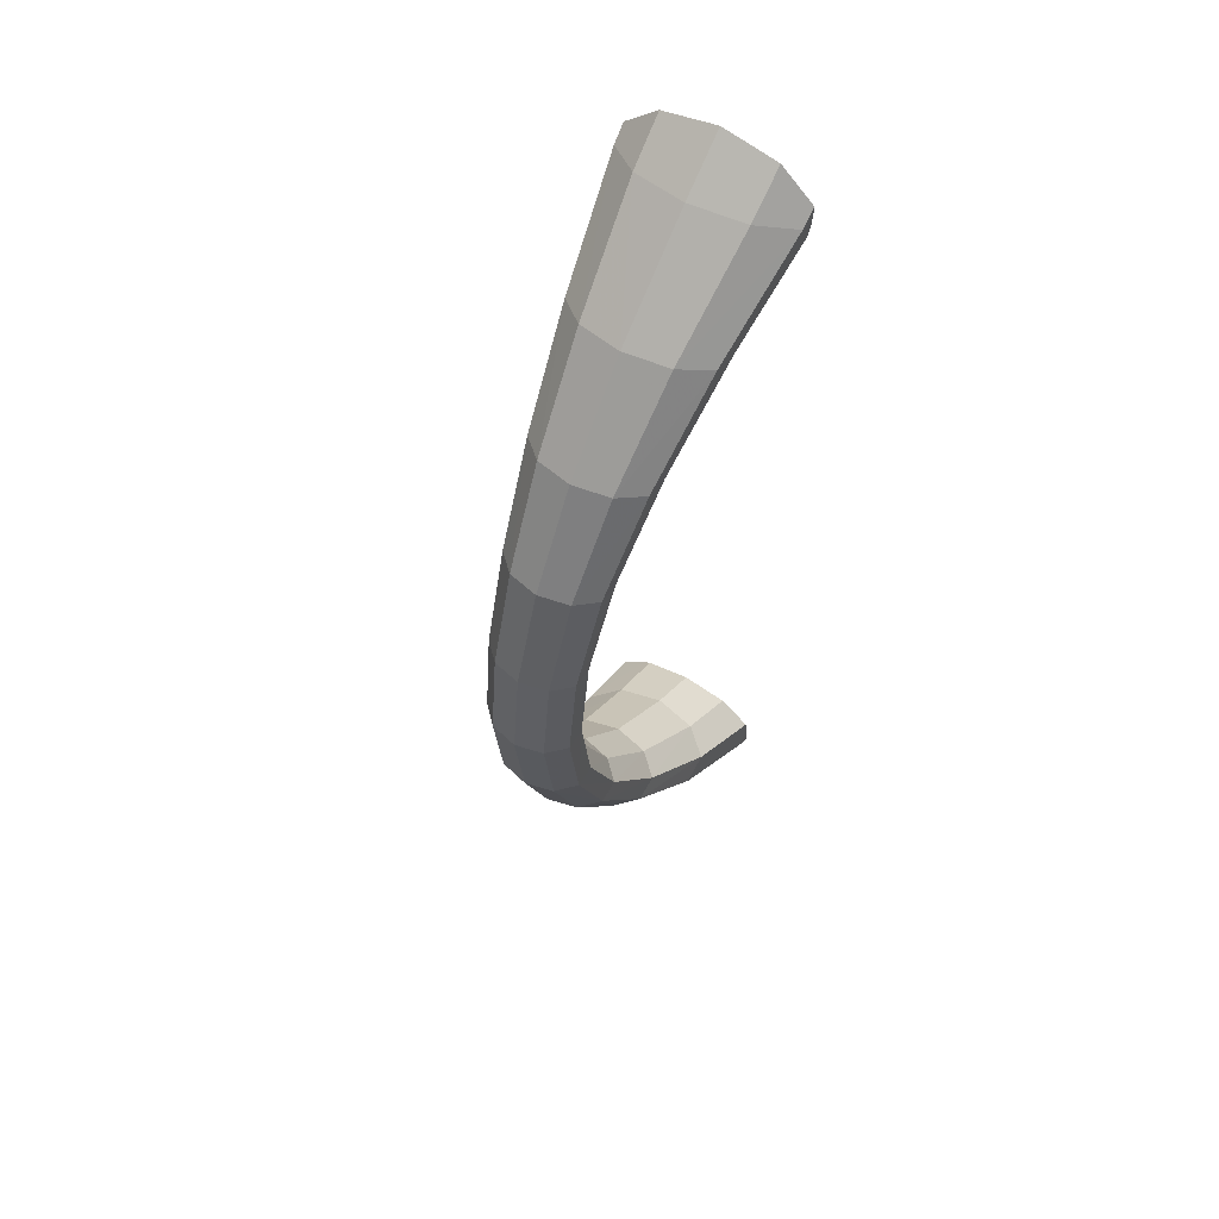
<metadata>
{"format":"obj","ext":"obj","renderer":"f3d","projection":"perspective","resolution":1024,"background":"white","views":[{"elev":58.8,"azim":121.2,"up":"+Z"}]}
</metadata>
<code>
v 0.005773 -0.009788 -0.05335
v 0.005773 -0 -0.0604
v 0.005773 0.006245 -0.05903
v 0.005773 -0.009634 -0.0514
v 0.005773 -0.009667 -0.05179
v 0.005773 -0.009911 -0.05555
v 0.005773 -0.006245 -0.05903
v 0.005773 0.00991 -0.05555
v 0.005773 -0.006812 -0.04906
v 0.005773 -0.005795 -0.04822
v 0.005773 -0 -0.04704
v 0.005773 0.006811 -0.04906
v 0.005773 0.009787 -0.05335
v 0.005773 -0.003699 -0.04779
v 0.005773 0.002178 -0.04748
v 0.005773 0.005795 -0.04822
v 0.005773 0.009634 -0.0514
v 0.005773 0.009666 -0.05179
v 0.005773 -0.01029 0.04986
v 0.005773 -0.006091 0.04654
v 0.005773 -0.002318 0.0458
v 0.005773 0.003836 0.0461
v 0.005773 -0.01034 0.05028
v 0.005773 -0.007211 0.04742
v 0.005773 -0 0.04535
v 0.005773 0.006091 0.04654
v 0.005773 -0 0.05944
v 0.005773 -0.01065 0.0543
v 0.005773 -0.006666 0.058
v 0.005773 0.006666 0.058
v 0.005773 0.01029 0.04986
v 0.005773 0.007211 0.04742
v 0.005773 0.01034 0.05028
v 0.005773 0.01065 0.0543
v 0.005773 0.01056 0.052
v 0.02406 -0 -0.04631
v 0.03268 -0.004353 -0.03525
v 0.02302 -0.005337 -0.04592
v 0.03361 -0 -0.0355
v 0.02027 -0.008636 -0.0449
v 0.01174 -0 -0.05596
v 0.0397 -0.003695 -0.02404
v 0.02302 0.005337 -0.04592
v 0.03024 -0.007043 -0.03462
v 0.007686 -0.009788 -0.05418
v 0.01062 -0.00605 -0.05547
v 0.01062 0.006049 -0.05547
v 0.04053 -0 -0.02418
v 0.03268 0.004353 -0.03525
v 0.01687 -0.008636 -0.04365
v 0.04405 -0.003416 -0.01247
v 0.03751 -0.005978 -0.02368
v 0.02027 0.008636 -0.0449
v 0.007686 0.009787 -0.05418
v 0.02724 -0.007043 -0.03383
v 0.04485 -0 -0.01253
v 0.0397 0.003694 -0.02404
v 0.03024 0.007042 -0.03462
v 0.01413 -0.005337 -0.04263
v 0.04553 -0.003341 -0.00068
v 0.04197 -0.005527 -0.01229
v 0.03481 -0.005978 -0.02322
v 0.01687 0.008636 -0.04365
v 0.0248 -0.004353 -0.03319
v 0.04632 -0 -0.00068
v 0.04346 -0.005406 -0.00068
v 0.04405 0.003416 -0.01247
v 0.03751 0.005977 -0.02368
v 0.02724 0.007042 -0.03383
v 0.02387 -0 -0.03295
v 0.01308 -0 -0.04224
v 0.04403 -0.0034 0.0111
v 0.04195 -0.005501 0.01093
v 0.03939 -0.005527 -0.01208
v 0.04091 -0.005406 -0.000681
v 0.03263 -0.003695 -0.02286
v 0.01413 0.005337 -0.04263
v 0.03179 -0 -0.02271
v 0.04482 -0 0.01117
v 0.04553 0.003341 -0.00068
v 0.03938 -0.005501 0.01072
v 0.04197 0.005527 -0.01229
v 0.03481 0.005977 -0.02322
v 0.0248 0.004353 -0.03319
v 0.03263 0.003694 -0.02286
v 0.0397 -0.003726 0.02269
v 0.0375 -0.006029 0.02232
v 0.04346 0.005406 -0.00068
v 0.03478 -0.006029 0.02186
v 0.0373 -0.003416 -0.01191
v 0.03885 -0.003341 -0.000681
v 0.0373 -0.0034 0.01055
v 0.0365 -0 -0.01184
v 0.0373 0.003416 -0.01191
v 0.04055 -0 0.02283
v 0.04403 0.003399 0.0111
v 0.04195 0.0055 0.01093
v 0.03257 -0.003726 0.02149
v 0.04091 0.005406 -0.000681
v 0.03939 0.005527 -0.01208
v 0.03271 -0.004429 0.03391
v 0.03024 -0.007167 0.03326
v 0.02718 -0.007167 0.03245
v 0.03938 0.0055 0.01072
v 0.0247 -0.004429 0.03181
v 0.03806 -0 -0.000681
v 0.03651 -0 0.01048
v 0.03173 -0 0.02134
v 0.03885 0.003341 -0.000681
v 0.0397 0.003726 0.02269
v 0.03366 -0 0.03416
v 0.0375 0.006029 0.02232
v 0.03478 0.006029 0.02186
v 0.02376 -0 0.03156
v 0.0373 0.003399 0.01055
v 0.02301 -0.00538 0.04457
v 0.02024 -0.008705 0.04354
v 0.01682 -0.008705 0.04227
v 0.01405 -0.00538 0.04125
v 0.03257 0.003726 0.02149
v 0.01299 -0 0.04086
v 0.0247 0.004429 0.03181
v 0.03271 0.004429 0.03391
v 0.03024 0.007166 0.03326
v 0.02406 -0 0.04496
v 0.02718 0.007166 0.03245
v 0.01405 0.005379 0.04125
v 0.01094 -0.006526 0.05426
v 0.007777 -0.01056 0.05287
v 0.02301 0.005379 0.04457
v 0.02024 0.008705 0.04354
v 0.01682 0.008705 0.04227
v 0.01214 -0 0.05479
v 0.005773 -0.01056 0.052
v 0.01094 0.006526 0.05426
v 0.007777 0.01056 0.05287
v 0.007777 -0.01056 0.05287
v 0.007777 -0.01056 0.05287
v 0.007777 -0.01056 0.05287
v 0.005773 -0 -0.0604
v 0.005773 -0 -0.0604
v 0.005773 -0 -0.0604
v 0.005773 0.006245 -0.05903
v 0.005773 0.006245 -0.05903
v 0.005773 0.006245 -0.05903
v 0.01682 0.008705 0.04227
v 0.01682 0.008705 0.04227
v 0.01682 0.008705 0.04227
v 0.005773 -0.009634 -0.0514
v 0.005773 -0.009634 -0.0514
v 0.005773 -0.009634 -0.0514
v 0.005773 -0.009634 -0.0514
v 0.005773 -0.009634 -0.0514
v 0.005773 -0.009911 -0.05555
v 0.005773 -0.009911 -0.05555
v 0.005773 -0.009911 -0.05555
v 0.005773 -0.009911 -0.05555
v 0.005773 -0.009911 -0.05555
v 0.005773 -0.006245 -0.05903
v 0.005773 -0.006245 -0.05903
v 0.005773 -0.006245 -0.05903
v 0.005773 0.00991 -0.05555
v 0.005773 0.00991 -0.05555
v 0.005773 0.00991 -0.05555
v 0.005773 0.00991 -0.05555
v 0.005773 0.00991 -0.05555
v 0.005773 -0.006812 -0.04906
v 0.005773 -0.006812 -0.04906
v 0.005773 -0.006812 -0.04906
v 0.005773 -0.005795 -0.04822
v 0.005773 -0.005795 -0.04822
v 0.005773 -0.005795 -0.04822
v 0.005773 -0 -0.04704
v 0.005773 -0 -0.04704
v 0.005773 -0 -0.04704
v 0.005773 0.006811 -0.04906
v 0.005773 0.006811 -0.04906
v 0.005773 0.006811 -0.04906
v 0.01214 -0 0.05479
v 0.005773 -0.003699 -0.04779
v 0.005773 -0.003699 -0.04779
v 0.005773 -0.003699 -0.04779
v 0.005773 0.002178 -0.04748
v 0.005773 0.002178 -0.04748
v 0.005773 0.002178 -0.04748
v 0.005773 0.005795 -0.04822
v 0.005773 0.005795 -0.04822
v 0.005773 0.005795 -0.04822
v 0.005773 0.009634 -0.0514
v 0.005773 0.009634 -0.0514
v 0.005773 0.009634 -0.0514
v 0.005773 0.009634 -0.0514
v 0.005773 0.009634 -0.0514
v 0.02301 0.005379 0.04457
v 0.02301 0.005379 0.04457
v 0.02301 0.005379 0.04457
v 0.02301 0.005379 0.04457
v 0.02301 0.005379 0.04457
v 0.005773 -0.01029 0.04986
v 0.005773 -0.01029 0.04986
v 0.005773 -0.01029 0.04986
v 0.005773 -0.01029 0.04986
v 0.005773 -0.01029 0.04986
v 0.005773 -0.006091 0.04654
v 0.005773 -0.006091 0.04654
v 0.005773 -0.006091 0.04654
v 0.005773 -0.002318 0.0458
v 0.005773 -0.002318 0.0458
v 0.005773 -0.002318 0.0458
v 0.005773 0.003836 0.0461
v 0.005773 0.003836 0.0461
v 0.005773 0.003836 0.0461
v 0.005773 -0.007211 0.04742
v 0.005773 -0.007211 0.04742
v 0.005773 -0.007211 0.04742
v 0.005773 -0 0.04535
v 0.005773 -0 0.04535
v 0.005773 -0 0.04535
v 0.005773 0.006091 0.04654
v 0.005773 0.006091 0.04654
v 0.005773 0.006091 0.04654
v 0.005773 -0 0.05944
v 0.005773 -0 0.05944
v 0.005773 -0 0.05944
v 0.005773 -0.01065 0.0543
v 0.005773 -0.01065 0.0543
v 0.005773 -0.01065 0.0543
v 0.005773 -0.01065 0.0543
v 0.005773 -0.01065 0.0543
v 0.005773 -0.006666 0.058
v 0.005773 -0.006666 0.058
v 0.005773 -0.006666 0.058
v 0.005773 0.006666 0.058
v 0.005773 0.006666 0.058
v 0.005773 0.006666 0.058
v 0.005773 0.01029 0.04986
v 0.005773 0.01029 0.04986
v 0.005773 0.01029 0.04986
v 0.005773 0.01029 0.04986
v 0.005773 0.01029 0.04986
v 0.005773 0.007211 0.04742
v 0.005773 0.007211 0.04742
v 0.005773 0.007211 0.04742
v 0.005773 0.01065 0.0543
v 0.005773 0.01065 0.0543
v 0.005773 0.01065 0.0543
v 0.005773 0.01065 0.0543
v 0.005773 0.01065 0.0543
v 0.02406 -0 -0.04631
v 0.02406 -0 -0.04631
v 0.02406 -0 -0.04631
v 0.01094 0.006526 0.05426
v 0.01094 0.006526 0.05426
v 0.01094 0.006526 0.05426
v 0.02302 -0.005337 -0.04592
v 0.02302 -0.005337 -0.04592
v 0.02302 -0.005337 -0.04592
v 0.02302 -0.005337 -0.04592
v 0.02302 -0.005337 -0.04592
v 0.02027 -0.008636 -0.0449
v 0.02027 -0.008636 -0.0449
v 0.02027 -0.008636 -0.0449
v 0.01174 -0 -0.05596
v 0.007777 0.01056 0.05287
v 0.007777 0.01056 0.05287
v 0.007777 0.01056 0.05287
v 0.02302 0.005337 -0.04592
v 0.02302 0.005337 -0.04592
v 0.02302 0.005337 -0.04592
v 0.02302 0.005337 -0.04592
v 0.02302 0.005337 -0.04592
v 0.007686 -0.009788 -0.05418
v 0.007686 -0.009788 -0.05418
v 0.007686 -0.009788 -0.05418
v 0.01062 -0.00605 -0.05547
v 0.01062 0.006049 -0.05547
v 0.01687 -0.008636 -0.04365
v 0.01687 -0.008636 -0.04365
v 0.01687 -0.008636 -0.04365
v 0.02027 0.008636 -0.0449
v 0.02027 0.008636 -0.0449
v 0.02027 0.008636 -0.0449
v 0.007686 0.009787 -0.05418
v 0.007686 0.009787 -0.05418
v 0.007686 0.009787 -0.05418
v 0.02724 -0.007043 -0.03383
v 0.02724 -0.007043 -0.03383
v 0.02724 -0.007043 -0.03383
v 0.01413 -0.005337 -0.04263
v 0.01687 0.008636 -0.04365
v 0.01687 0.008636 -0.04365
v 0.01687 0.008636 -0.04365
v 0.0248 -0.004353 -0.03319
v 0.0248 -0.004353 -0.03319
v 0.0248 -0.004353 -0.03319
v 0.0248 -0.004353 -0.03319
v 0.0248 -0.004353 -0.03319
v 0.02724 0.007042 -0.03383
v 0.02724 0.007042 -0.03383
v 0.02724 0.007042 -0.03383
v 0.02387 -0 -0.03295
v 0.02387 -0 -0.03295
v 0.02387 -0 -0.03295
v 0.01308 -0 -0.04224
v 0.01413 0.005337 -0.04263
v 0.0248 0.004353 -0.03319
v 0.0248 0.004353 -0.03319
v 0.0248 0.004353 -0.03319
v 0.0248 0.004353 -0.03319
v 0.0248 0.004353 -0.03319
v 0.02718 -0.007167 0.03245
v 0.02718 -0.007167 0.03245
v 0.02718 -0.007167 0.03245
v 0.0247 -0.004429 0.03181
v 0.0247 -0.004429 0.03181
v 0.0247 -0.004429 0.03181
v 0.0247 -0.004429 0.03181
v 0.0247 -0.004429 0.03181
v 0.02376 -0 0.03156
v 0.02376 -0 0.03156
v 0.02376 -0 0.03156
v 0.02301 -0.00538 0.04457
v 0.02301 -0.00538 0.04457
v 0.02301 -0.00538 0.04457
v 0.02301 -0.00538 0.04457
v 0.02301 -0.00538 0.04457
v 0.01682 -0.008705 0.04227
v 0.01682 -0.008705 0.04227
v 0.01682 -0.008705 0.04227
v 0.01405 -0.00538 0.04125
v 0.01299 -0 0.04086
v 0.0247 0.004429 0.03181
v 0.0247 0.004429 0.03181
v 0.0247 0.004429 0.03181
v 0.0247 0.004429 0.03181
v 0.0247 0.004429 0.03181
v 0.02406 -0 0.04496
v 0.02406 -0 0.04496
v 0.02406 -0 0.04496
v 0.02718 0.007166 0.03245
v 0.02718 0.007166 0.03245
v 0.02718 0.007166 0.03245
v 0.01405 0.005379 0.04125
v 0.01094 -0.006526 0.05426
v 0.01094 -0.006526 0.05426
v 0.01094 -0.006526 0.05426
v 0.005773 -0.009788 -0.05335
v 0.005773 -0.009788 -0.05335
v 0.005773 -0.009788 -0.05335
v 0.005773 -0.009667 -0.05179
v 0.005773 -0.009667 -0.05179
v 0.005773 -0.009667 -0.05179
v 0.005773 0.009787 -0.05335
v 0.005773 0.009787 -0.05335
v 0.005773 0.009787 -0.05335
v 0.005773 0.009666 -0.05179
v 0.005773 0.009666 -0.05179
v 0.005773 0.009666 -0.05179
v 0.005773 -0.01034 0.05028
v 0.005773 -0.01034 0.05028
v 0.005773 -0.01034 0.05028
v 0.005773 0.01034 0.05028
v 0.005773 0.01034 0.05028
v 0.005773 0.01034 0.05028
v 0.005773 0.01056 0.052
v 0.005773 0.01056 0.052
v 0.005773 0.01056 0.052
v 0.03268 -0.004353 -0.03525
v 0.03268 -0.004353 -0.03525
v 0.03268 -0.004353 -0.03525
v 0.03361 -0 -0.0355
v 0.0397 -0.003695 -0.02404
v 0.0397 -0.003695 -0.02404
v 0.0397 -0.003695 -0.02404
v 0.04053 -0 -0.02418
v 0.03268 0.004353 -0.03525
v 0.03268 0.004353 -0.03525
v 0.03268 0.004353 -0.03525
v 0.04405 -0.003416 -0.01247
v 0.04405 -0.003416 -0.01247
v 0.04405 -0.003416 -0.01247
v 0.04485 -0 -0.01253
v 0.0397 0.003694 -0.02404
v 0.0397 0.003694 -0.02404
v 0.0397 0.003694 -0.02404
v 0.04553 -0.003341 -0.00068
v 0.04197 -0.005527 -0.01229
v 0.04197 -0.005527 -0.01229
v 0.04197 -0.005527 -0.01229
v 0.04632 -0 -0.00068
v 0.04346 -0.005406 -0.00068
v 0.04346 -0.005406 -0.00068
v 0.04346 -0.005406 -0.00068
v 0.04405 0.003416 -0.01247
v 0.04405 0.003416 -0.01247
v 0.04405 0.003416 -0.01247
v 0.04403 -0.0034 0.0111
v 0.04403 -0.0034 0.0111
v 0.04403 -0.0034 0.0111
v 0.04195 -0.005501 0.01093
v 0.04195 -0.005501 0.01093
v 0.04195 -0.005501 0.01093
v 0.03939 -0.005527 -0.01208
v 0.03939 -0.005527 -0.01208
v 0.03939 -0.005527 -0.01208
v 0.04091 -0.005406 -0.000681
v 0.04091 -0.005406 -0.000681
v 0.04091 -0.005406 -0.000681
v 0.03263 -0.003695 -0.02286
v 0.03263 -0.003695 -0.02286
v 0.03263 -0.003695 -0.02286
v 0.03179 -0 -0.02271
v 0.04482 -0 0.01117
v 0.04553 0.003341 -0.00068
v 0.04197 0.005527 -0.01229
v 0.04197 0.005527 -0.01229
v 0.04197 0.005527 -0.01229
v 0.03263 0.003694 -0.02286
v 0.03263 0.003694 -0.02286
v 0.03263 0.003694 -0.02286
v 0.0397 -0.003726 0.02269
v 0.0397 -0.003726 0.02269
v 0.0397 -0.003726 0.02269
v 0.04346 0.005406 -0.00068
v 0.04346 0.005406 -0.00068
v 0.04346 0.005406 -0.00068
v 0.0373 -0.003416 -0.01191
v 0.0373 -0.003416 -0.01191
v 0.0373 -0.003416 -0.01191
v 0.03885 -0.003341 -0.000681
v 0.03885 -0.003341 -0.000681
v 0.03885 -0.003341 -0.000681
v 0.0373 -0.0034 0.01055
v 0.0373 -0.0034 0.01055
v 0.0373 -0.0034 0.01055
v 0.0365 -0 -0.01184
v 0.0373 0.003416 -0.01191
v 0.0373 0.003416 -0.01191
v 0.0373 0.003416 -0.01191
v 0.04055 -0 0.02283
v 0.04403 0.003399 0.0111
v 0.04403 0.003399 0.0111
v 0.04403 0.003399 0.0111
v 0.04195 0.0055 0.01093
v 0.04195 0.0055 0.01093
v 0.04195 0.0055 0.01093
v 0.03257 -0.003726 0.02149
v 0.03257 -0.003726 0.02149
v 0.03257 -0.003726 0.02149
v 0.04091 0.005406 -0.000681
v 0.04091 0.005406 -0.000681
v 0.04091 0.005406 -0.000681
v 0.03939 0.005527 -0.01208
v 0.03939 0.005527 -0.01208
v 0.03939 0.005527 -0.01208
v 0.03271 -0.004429 0.03391
v 0.03271 -0.004429 0.03391
v 0.03271 -0.004429 0.03391
v 0.03806 -0 -0.000681
v 0.03651 -0 0.01048
v 0.03173 -0 0.02134
v 0.03885 0.003341 -0.000681
v 0.03885 0.003341 -0.000681
v 0.03885 0.003341 -0.000681
v 0.0397 0.003726 0.02269
v 0.0397 0.003726 0.02269
v 0.0397 0.003726 0.02269
v 0.03366 -0 0.03416
v 0.0373 0.003399 0.01055
v 0.0373 0.003399 0.01055
v 0.0373 0.003399 0.01055
v 0.03257 0.003726 0.02149
v 0.03257 0.003726 0.02149
v 0.03257 0.003726 0.02149
v 0.03271 0.004429 0.03391
v 0.03271 0.004429 0.03391
v 0.03271 0.004429 0.03391
v 0.03024 -0.007043 -0.03462
v 0.03751 -0.005978 -0.02368
v 0.03024 0.007042 -0.03462
v 0.03481 -0.005978 -0.02322
v 0.03751 0.005977 -0.02368
v 0.03938 -0.005501 0.01072
v 0.03481 0.005977 -0.02322
v 0.0375 -0.006029 0.02232
v 0.03478 -0.006029 0.02186
v 0.03024 -0.007167 0.03326
v 0.03938 0.0055 0.01072
v 0.0375 0.006029 0.02232
v 0.03478 0.006029 0.02186
v 0.02024 -0.008705 0.04354
v 0.03024 0.007166 0.03326
v 0.02024 0.008705 0.04354
v 0.005773 -0.01056 0.052
f 161 347 350
f 347 161 156
f 161 172 142
f 142 175 145
f 145 178 164
f 161 350 151
f 161 151 169
f 161 169 172
f 142 172 182
f 142 182 175
f 145 175 185
f 145 188 178
f 164 178 191
f 164 356 353
f 145 185 188
f 164 191 356
f 359 232 201
f 201 232 215
f 215 232 206
f 206 224 209
f 209 224 218
f 212 235 221
f 218 235 212
f 232 359 227
f 206 232 224
f 218 224 235
f 221 235 243
f 243 235 246
f 238 246 362
f 243 246 238
f 362 246 365
f 257 368 251
f 251 368 371
f 258 261 369
f 41 38 36
f 368 372 371
f 251 371 269
f 369 261 44
f 38 45 40
f 46 38 41
f 41 36 47
f 371 372 375
f 369 44 373
f 371 376 269
f 36 43 47
f 261 278 44
f 273 348 261
f 46 45 38
f 41 2 46
f 47 3 41
f 372 379 375
f 371 375 376
f 373 44 52
f 282 271 378
f 54 47 43
f 44 278 287
f 278 261 152
f 351 261 348
f 273 157 348
f 45 46 6
f 7 46 2
f 2 41 3
f 3 47 8
f 375 379 382
f 373 52 380
f 375 383 376
f 44 287 52
f 54 43 53
f 282 378 480
f 54 8 47
f 277 289 286
f 351 152 261
f 149 167 277
f 5 1 160
f 155 160 1
f 7 6 46
f 141 171 160
f 144 174 141
f 163 177 144
f 379 386 382
f 375 382 383
f 380 52 388
f 480 378 385
f 52 287 62
f 285 282 355
f 292 282 480
f 166 285 355
f 286 289 293
f 289 277 170
f 150 5 160
f 167 170 277
f 168 150 160
f 171 168 160
f 181 171 141
f 174 181 141
f 184 174 144
f 177 187 144
f 190 177 163
f 382 386 390
f 379 391 386
f 382 394 383
f 52 62 388
f 379 387 391
f 480 385 482
f 287 296 62
f 358 355 282
f 292 193 282
f 292 480 300
f 13 18 163
f 293 289 301
f 170 180 289
f 180 173 304
f 173 183 304
f 187 184 144
f 176 290 186
f 176 189 290
f 18 190 163
f 386 397 390
f 382 390 394
f 386 391 400
f 482 385 396
f 388 62 404
f 388 407 392
f 300 480 482
f 62 296 410
f 358 282 193
f 305 290 298
f 289 304 301
f 294 302 78
f 304 289 180
f 305 304 183
f 305 183 186
f 305 186 290
f 390 397 413
f 386 400 397
f 390 414 394
f 392 81 401
f 482 396 417
f 62 410 404
f 388 404 407
f 392 407 81
f 300 482 484
f 76 294 78
f 305 298 306
f 301 304 306
f 78 302 85
f 306 304 305
f 397 421 413
f 390 413 414
f 398 401 87
f 424 394 414
f 401 81 89
f 415 394 424
f 484 482 417
f 404 410 428
f 74 91 75
f 407 434 81
f 310 300 484
f 76 78 93
f 85 302 307
f 94 78 85
f 421 440 413
f 398 87 422
f 414 413 441
f 401 89 87
f 424 414 444
f 81 448 89
f 452 417 426
f 484 417 455
f 90 76 93
f 404 428 431
f 75 91 92
f 81 434 448
f 310 484 420
f 93 78 94
f 420 455 439
f 413 440 441
f 421 456 440
f 422 87 102
f 444 414 441
f 87 89 312
f 488 426 446
f 89 448 317
f 455 417 452
f 452 426 488
f 420 484 455
f 90 93 106
f 91 90 106
f 92 91 107
f 98 92 108
f 109 93 94
f 439 455 464
f 441 440 465
f 456 468 440
f 422 102 457
f 87 312 102
f 446 443 489
f 89 317 312
f 488 446 490
f 315 98 320
f 109 100 99
f 471 452 488
f 106 93 109
f 107 91 106
f 108 92 107
f 320 98 108
f 440 468 465
f 489 443 467
f 456 324 468
f 457 102 117
f 102 312 328
f 490 446 489
f 103 105 119
f 474 488 490
f 121 105 114
f 109 99 115
f 471 488 474
f 106 109 115
f 107 106 115
f 108 107 120
f 320 108 333
f 465 468 475
f 489 467 492
f 324 339 468
f 457 117 325
f 102 328 117
f 103 119 118
f 490 489 342
f 119 105 121
f 474 490 336
f 121 114 127
f 107 115 120
f 108 120 333
f 114 122 127
f 468 339 475
f 492 467 477
f 342 489 492
f 322 344 337
f 325 117 138
f 328 202 117
f 119 20 118
f 336 490 342
f 119 121 21
f 121 127 22
f 122 126 127
f 475 339 196
f 492 477 493
f 342 492 148
f 344 179 337
f 325 138 345
f 117 360 138
f 360 117 202
f 118 24 19
f 24 118 20
f 20 119 21
f 25 21 121
f 26 22 127
f 25 121 22
f 127 126 132
f 337 179 194
f 493 477 198
f 148 492 493
f 179 344 222
f 137 225 344
f 134 138 360
f 200 231 23
f 214 231 200
f 205 231 214
f 208 223 205
f 217 223 208
f 220 234 211
f 127 132 26
f 211 234 217
f 194 179 252
f 493 198 266
f 148 493 240
f 230 222 344
f 222 233 179
f 230 344 225
f 138 134 228
f 226 23 231
f 223 231 205
f 234 223 217
f 242 234 220
f 32 26 132
f 252 179 233
f 266 198 254
f 493 266 364
f 364 240 493
f 32 132 31
f 245 234 242
f 233 244 252
f 264 252 244
f 367 364 266
f 33 245 237
f 237 245 242
f 367 266 248
f 35 245 33
f 250 37 256
f 39 37 250
f 370 262 259
f 249 255 263
f 39 42 37
f 268 39 250
f 478 262 370
f 260 272 255
f 263 255 275
f 276 249 263
f 48 42 39
f 374 478 370
f 268 49 39
f 276 267 249
f 478 279 262
f 262 349 274
f 255 272 275
f 275 140 263
f 263 143 276
f 48 51 42
f 49 48 39
f 479 478 374
f 377 270 281
f 267 276 283
f 288 279 478
f 153 262 279
f 349 262 352
f 349 158 274
f 154 275 272
f 140 275 159
f 143 263 140
f 162 276 143
f 56 51 48
f 381 479 374
f 49 57 48
f 479 288 478
f 280 267 283
f 58 377 281
f 276 162 283
f 55 59 50
f 262 153 352
f 50 9 4
f 275 154 159
f 56 60 51
f 57 56 48
f 389 479 381
f 384 377 58
f 481 288 479
f 354 281 284
f 58 281 291
f 354 284 165
f 64 59 55
f 10 50 59
f 50 10 9
f 65 60 56
f 60 66 51
f 57 67 56
f 389 481 479
f 66 61 51
f 68 384 58
f 481 297 288
f 281 354 357
f 281 192 291
f 299 58 291
f 70 59 64
f 59 14 10
f 71 11 14
f 71 15 11
f 16 63 12
f 63 17 12
f 65 72 60
f 67 65 56
f 73 66 60
f 395 384 68
f 405 481 389
f 393 408 389
f 68 58 299
f 411 297 481
f 192 281 357
f 69 63 77
f 70 71 59
f 412 303 295
f 14 59 71
f 15 71 77
f 16 15 77
f 63 16 77
f 79 72 65
f 72 73 60
f 67 80 65
f 402 483 393
f 416 395 68
f 405 411 481
f 408 405 389
f 483 408 393
f 83 68 299
f 412 295 409
f 84 69 77
f 84 71 70
f 418 303 412
f 77 71 84
f 79 86 72
f 80 79 65
f 485 402 399
f 80 67 88
f 486 483 402
f 88 67 82
f 416 68 83
f 429 411 405
f 406 430 403
f 483 435 408
f 83 299 309
f 436 412 409
f 308 303 418
f 418 412 437
f 79 95 86
f 423 485 399
f 96 79 80
f 485 486 402
f 97 80 88
f 486 449 483
f 425 416 451
f 454 416 83
f 436 409 427
f 432 429 405
f 433 430 406
f 449 435 483
f 419 83 309
f 437 412 436
f 438 454 419
f 96 95 79
f 95 101 86
f 487 485 423
f 96 80 97
f 313 486 485
f 445 425 104
f 318 449 486
f 451 416 454
f 104 425 451
f 454 83 419
f 459 436 427
f 459 427 430
f 460 430 433
f 461 433 447
f 437 436 462
f 463 454 438
f 110 95 96
f 95 111 101
f 458 487 423
f 487 313 485
f 112 442 445
f 313 318 486
f 113 445 104
f 321 447 316
f 450 453 462
f 104 451 470
f 462 436 459
f 459 430 460
f 460 433 461
f 461 447 321
f 110 111 95
f 466 442 112
f 111 323 101
f 491 487 458
f 329 313 487
f 112 445 113
f 330 314 311
f 113 104 473
f 319 314 331
f 469 450 462
f 473 104 470
f 469 462 459
f 469 459 460
f 472 460 461
f 334 461 321
f 123 111 110
f 124 466 112
f 111 338 323
f 326 491 458
f 491 329 487
f 327 330 311
f 341 112 113
f 331 314 330
f 335 113 473
f 343 319 331
f 472 469 460
f 334 472 461
f 343 332 319
f 123 338 111
f 476 466 124
f 124 112 341
f 125 128 116
f 139 491 326
f 491 203 329
f 327 204 330
f 341 113 335
f 207 331 330
f 210 343 331
f 343 340 332
f 195 338 123
f 131 476 124
f 147 124 341
f 125 133 128
f 346 139 326
f 139 361 491
f 203 491 361
f 199 213 327
f 204 327 213
f 207 330 204
f 331 207 216
f 343 210 219
f 210 331 216
f 146 340 343
f 130 133 125
f 197 476 131
f 131 124 147
f 27 128 133
f 128 28 129
f 361 139 494
f 219 146 343
f 135 133 130
f 265 197 131
f 239 131 147
f 128 27 29
f 133 30 27
f 28 128 29
f 229 494 139
f 146 219 241
f 30 133 135
f 253 197 265
f 363 265 131
f 131 239 363
f 236 146 241
f 135 34 30
f 34 135 136
f 265 363 366
f 247 265 366

</code>
